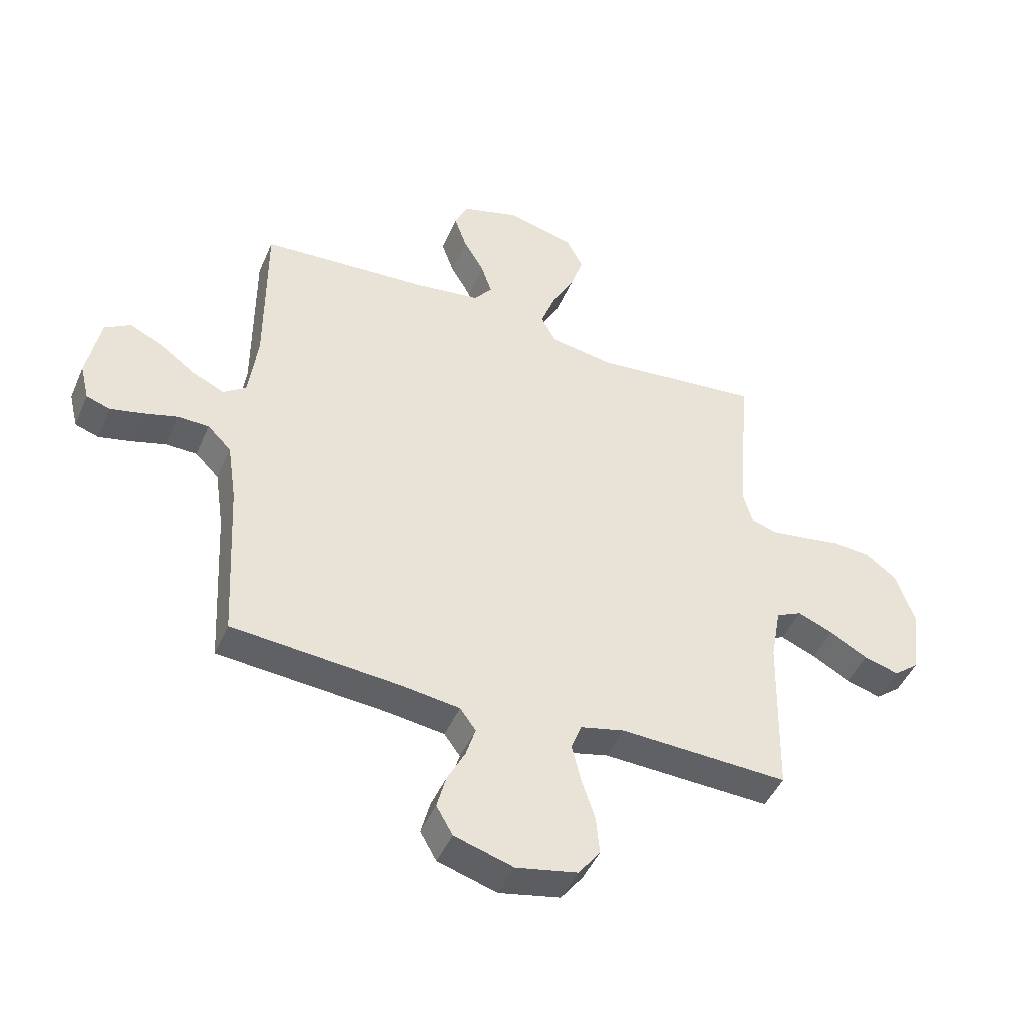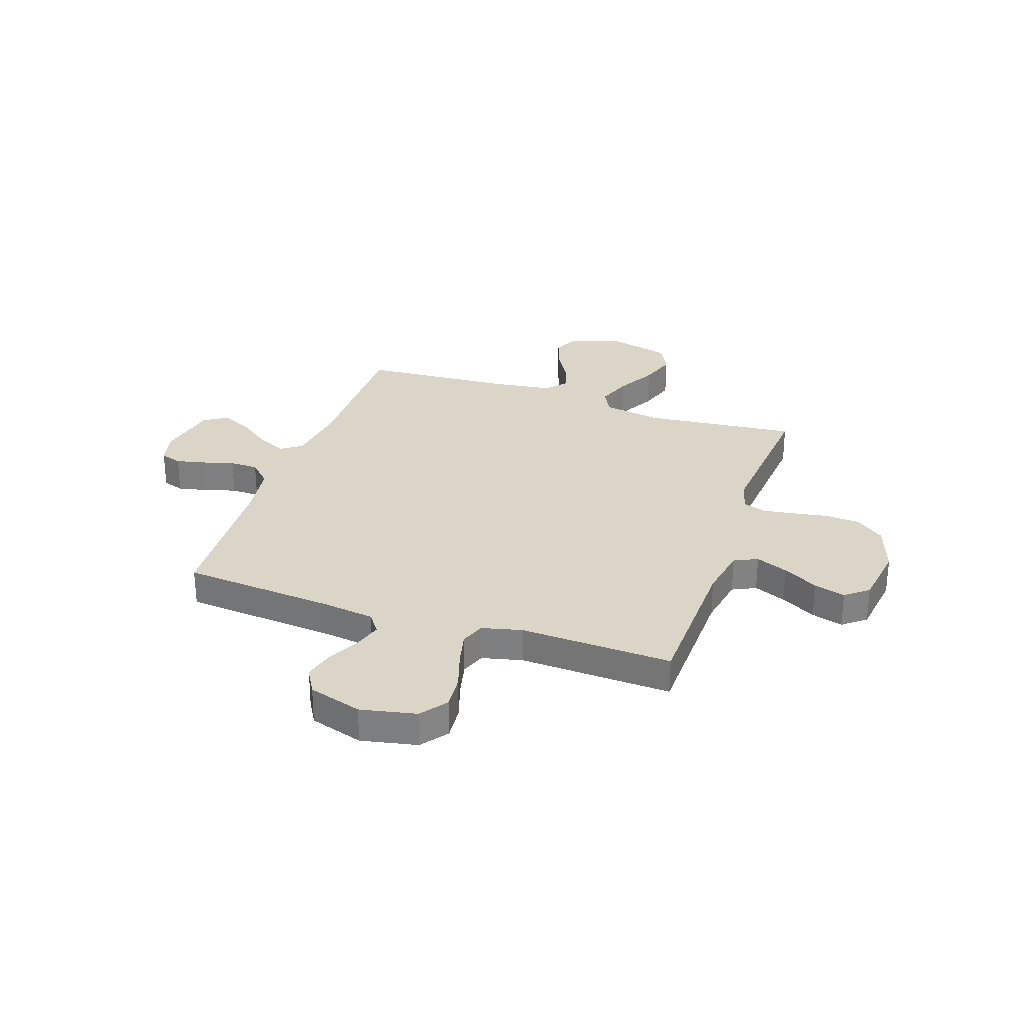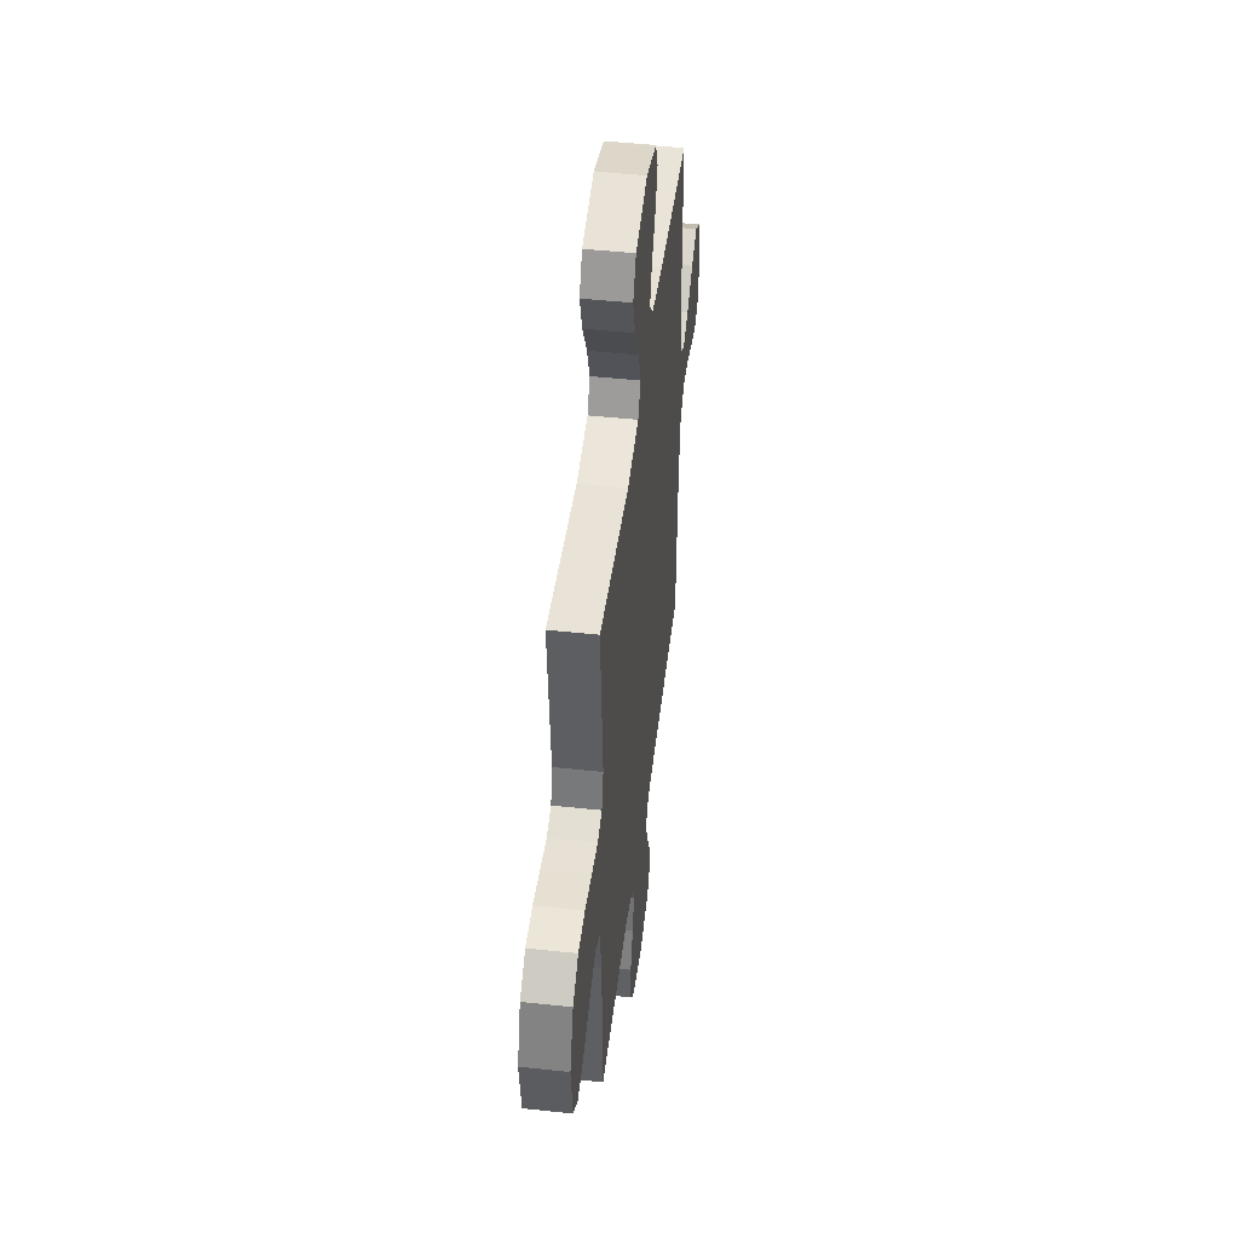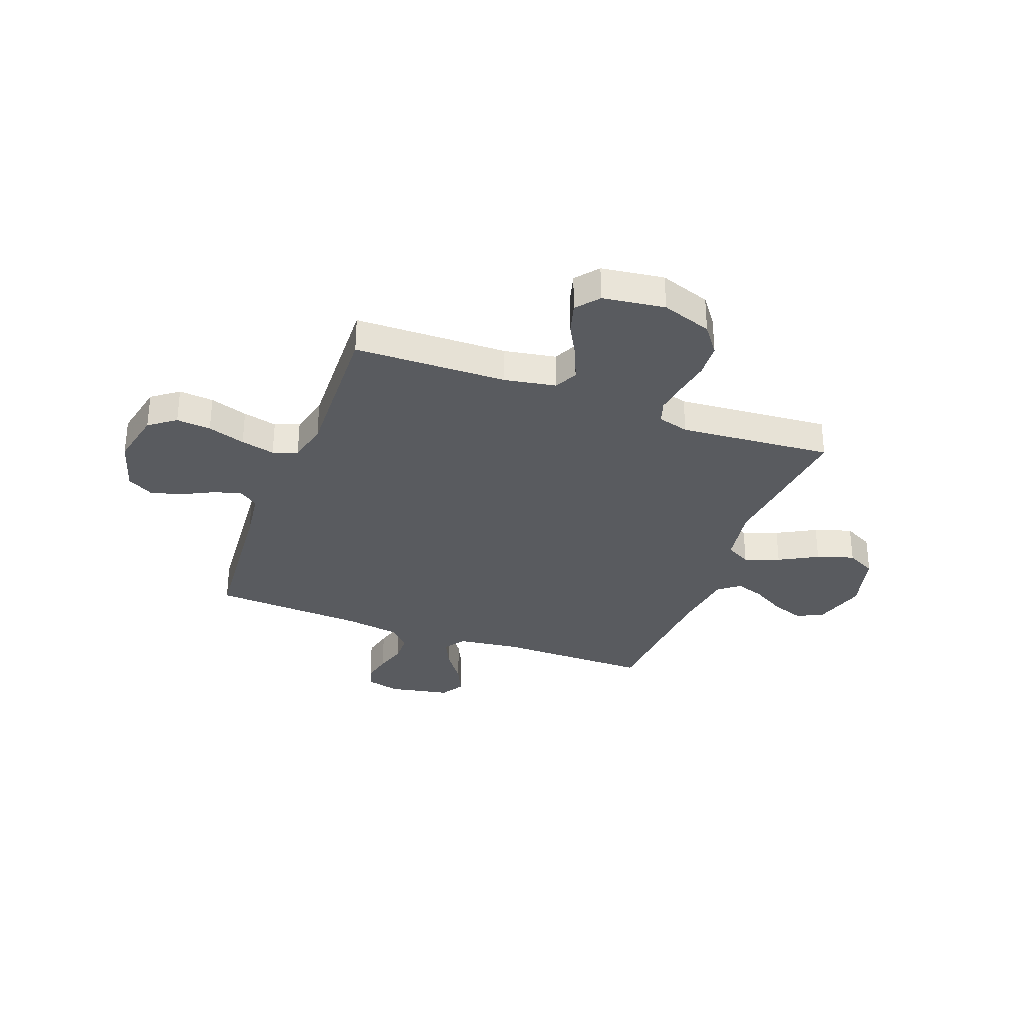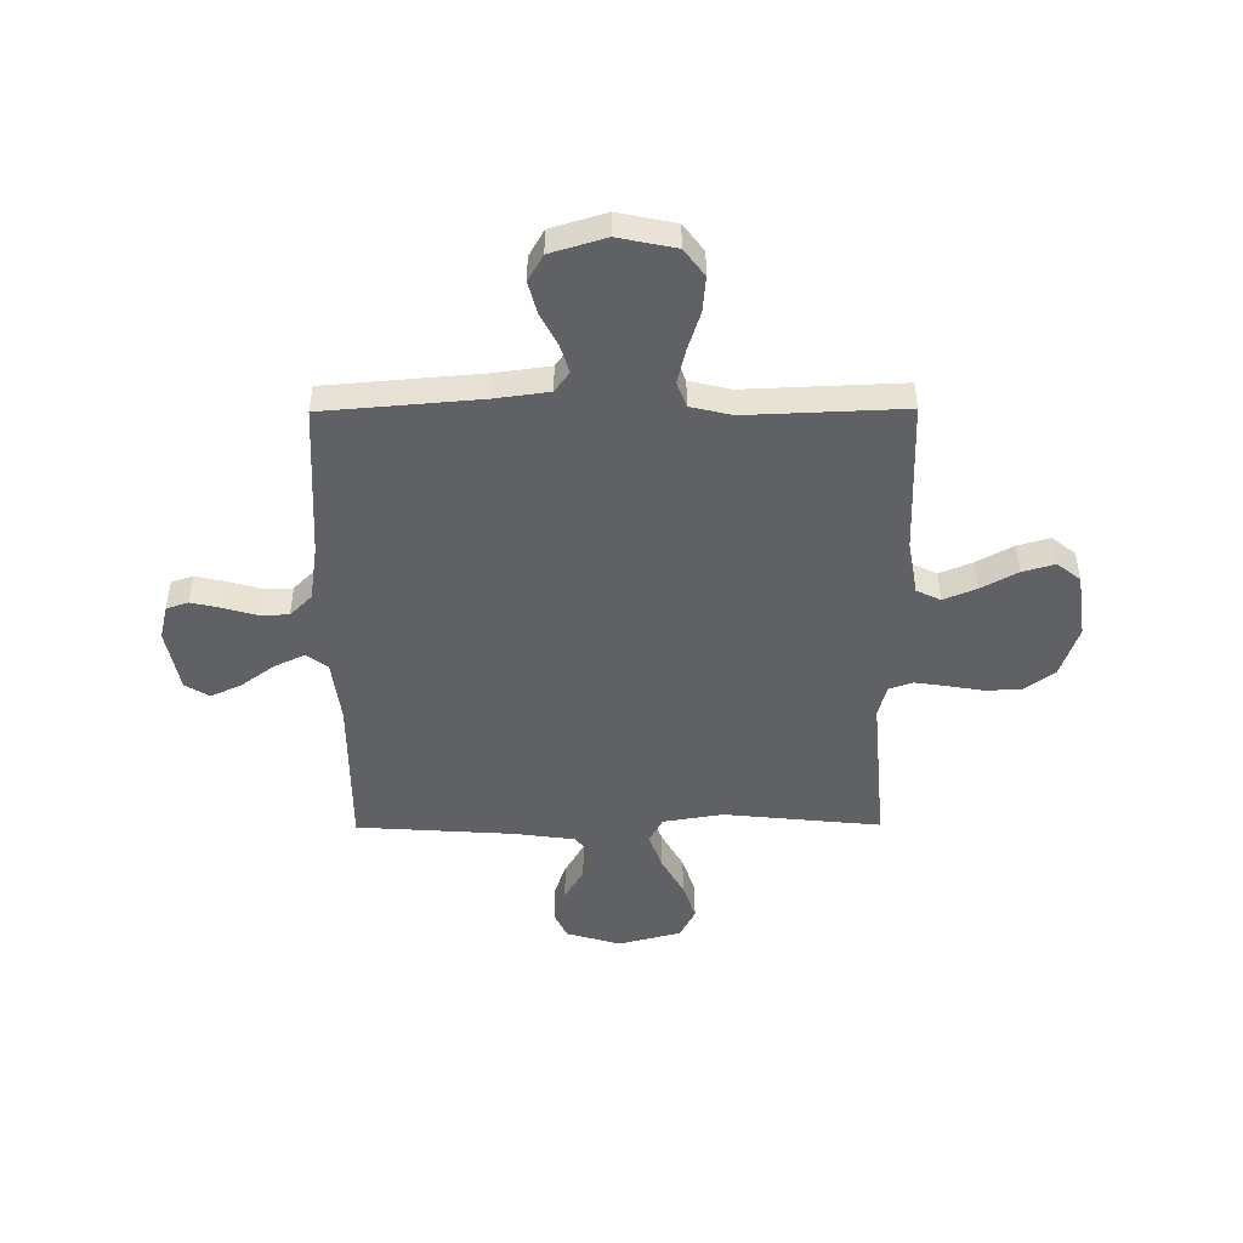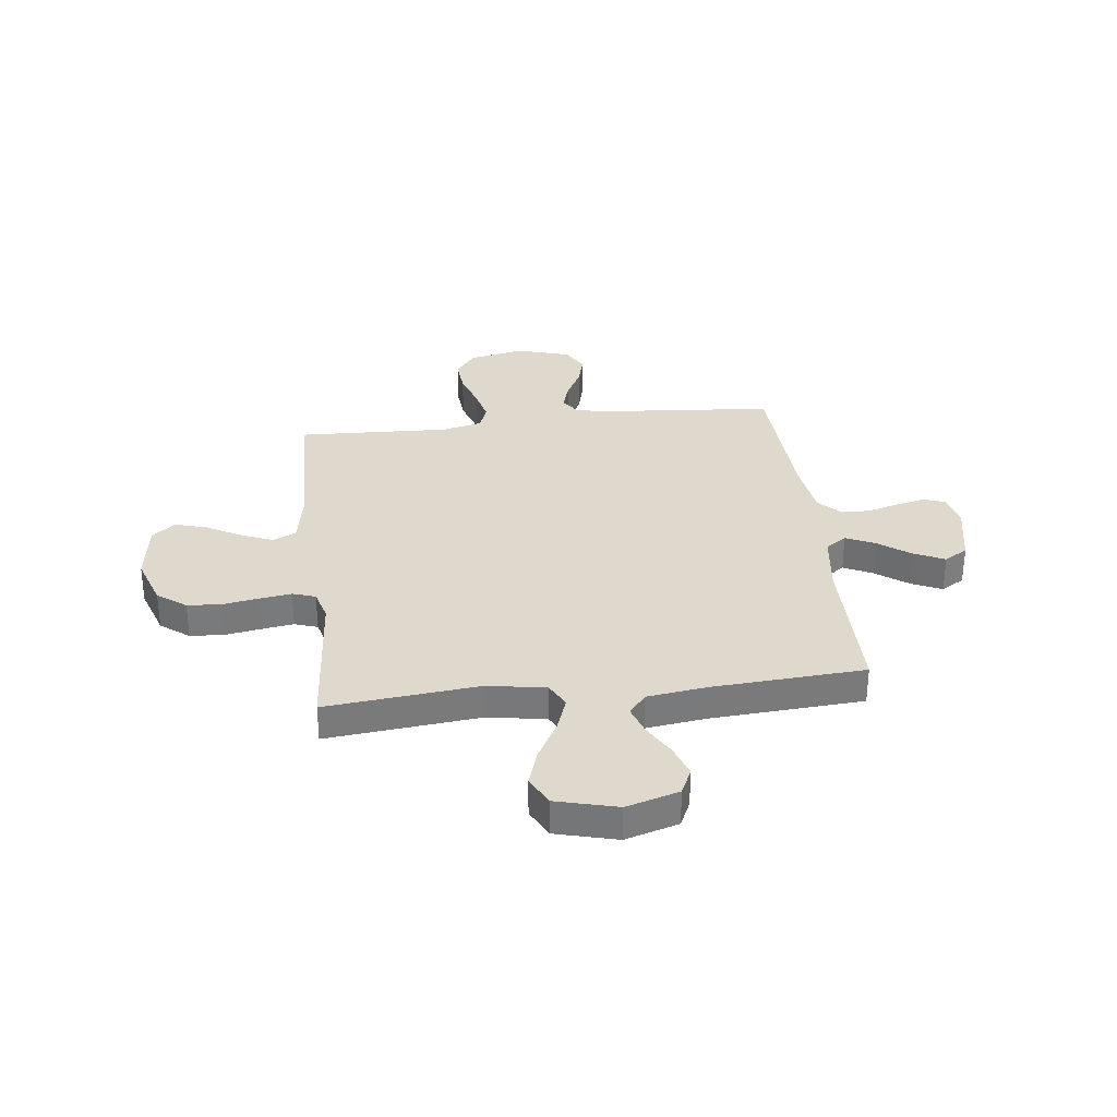
<metadata>
{"format":"obj","ext":"obj","renderer":"f3d","projection":"perspective","resolution":1024,"background":"white","views":[{"elev":-46.1,"azim":157.4,"up":"+Z"},{"elev":29.6,"azim":-161.1,"up":"+Y"},{"elev":47.0,"azim":-83.0,"up":"+Z"},{"elev":-32.2,"azim":-110.6,"up":"+Y"},{"elev":-47.5,"azim":-179.6,"up":"+Y"},{"elev":32.2,"azim":-6.7,"up":"+Y"}]}
</metadata>
<code>
v 0.5 0.07 -0.5
v 0.2 0.07 -0.525
v 0.097 0.07 -0.539
v 0.069 0.07 -0.578
v 0.086 0.07 -0.633
v 0.118 0.07 -0.695
v 0.134 0.07 -0.756
v 0.105 0.07 -0.807
v 0 0.07 -0.839
v -0.11 0.07 -0.816
v -0.149 0.07 -0.764
v -0.143 0.07 -0.696
v -0.119 0.07 -0.622
v -0.103 0.07 -0.555
v -0.121 0.07 -0.507
v -0.2 0.07 -0.488
v -0.5 0.07 -0.5
v -0.507 0.07 -0.2
v -0.525 0.07 -0.099
v -0.571 0.07 -0.077
v -0.634 0.07 -0.103
v -0.703 0.07 -0.141
v -0.765 0.07 -0.159
v -0.81 0.07 -0.123
v -0.827 0.07 0
v -0.793 0.07 0.099
v -0.737 0.07 0.141
v -0.669 0.07 0.145
v -0.599 0.07 0.133
v -0.537 0.07 0.124
v -0.492 0.07 0.139
v -0.475 0.07 0.2
v -0.5 0.07 0.5
v -0.2 0.07 0.469
v -0.085 0.07 0.488
v -0.059 0.07 0.537
v -0.084 0.07 0.606
v -0.126 0.07 0.682
v -0.15 0.07 0.755
v -0.12 0.07 0.813
v 0 0.07 0.844
v 0.104 0.07 0.813
v 0.128 0.07 0.761
v 0.106 0.07 0.698
v 0.069 0.07 0.634
v 0.05 0.07 0.577
v 0.083 0.07 0.536
v 0.2 0.07 0.52
v 0.5 0.07 0.5
v 0.5 0.07 0.2
v 0.516 0.07 0.077
v 0.557 0.07 0.048
v 0.614 0.07 0.075
v 0.677 0.07 0.121
v 0.737 0.07 0.149
v 0.783 0.07 0.121
v 0.807 0.07 0
v 0.791 0.07 -0.066
v 0.749 0.07 -0.08
v 0.692 0.07 -0.067
v 0.63 0.07 -0.049
v 0.574 0.07 -0.05
v 0.532 0.07 -0.092
v 0.516 0.07 -0.2
v 0.5 0 -0.5
v 0.2 0 -0.525
v 0.097 0 -0.539
v 0.069 0 -0.578
v 0.086 0 -0.633
v 0.118 0 -0.695
v 0.134 0 -0.756
v 0.105 0 -0.807
v 0 0 -0.839
v -0.11 0 -0.816
v -0.149 0 -0.764
v -0.143 0 -0.696
v -0.119 0 -0.622
v -0.103 0 -0.555
v -0.121 0 -0.507
v -0.2 0 -0.488
v -0.5 0 -0.5
v -0.507 0 -0.2
v -0.525 0 -0.099
v -0.571 0 -0.077
v -0.634 0 -0.103
v -0.703 0 -0.141
v -0.765 0 -0.159
v -0.81 0 -0.123
v -0.827 0 0
v -0.793 0 0.099
v -0.737 0 0.141
v -0.669 0 0.145
v -0.599 0 0.133
v -0.537 0 0.124
v -0.492 0 0.139
v -0.475 0 0.2
v -0.5 0 0.5
v -0.2 0 0.469
v -0.085 0 0.488
v -0.059 0 0.537
v -0.084 0 0.606
v -0.126 0 0.682
v -0.15 0 0.755
v -0.12 0 0.813
v 0 0 0.844
v 0.104 0 0.813
v 0.128 0 0.761
v 0.106 0 0.698
v 0.069 0 0.634
v 0.05 0 0.577
v 0.083 0 0.536
v 0.2 0 0.52
v 0.5 0 0.5
v 0.5 0 0.2
v 0.516 0 0.077
v 0.557 0 0.048
v 0.614 0 0.075
v 0.677 0 0.121
v 0.737 0 0.149
v 0.783 0 0.121
v 0.807 0 0
v 0.791 0 -0.066
v 0.749 0 -0.08
v 0.692 0 -0.067
v 0.63 0 -0.049
v 0.574 0 -0.05
v 0.532 0 -0.092
v 0.516 0 -0.2
f 59 60 61
f 58 59 61
f 57 58 61
f 56 57 61
f 55 56 61
f 54 55 61
f 53 54 61
f 52 53 61 62
f 51 52 62 63
f 48 49 50
f 51 63 64
f 50 51 64
f 48 50 64
f 47 48 64
f 43 44 45
f 42 43 45
f 41 42 45
f 40 41 45
f 39 40 45
f 38 39 45
f 37 38 45
f 36 37 45 46
f 64 1 2
f 47 64 2
f 46 47 2
f 36 46 2
f 35 36 2
f 27 28 29
f 26 27 29
f 25 26 29
f 24 25 29
f 23 24 29
f 22 23 29
f 21 22 29
f 20 21 29 30
f 19 20 30 31
f 16 17 18
f 19 31 32
f 18 19 32
f 16 18 32
f 15 16 32
f 11 12 13
f 10 11 13
f 9 10 13
f 8 9 13
f 7 8 13
f 6 7 13
f 5 6 13
f 4 5 13 14
f 3 4 14 15
f 3 15 32
f 2 3 32
f 35 2 32
f 34 35 32
f 32 33 34
f 125 124 123
f 125 123 122
f 125 122 121
f 125 121 120
f 125 120 119
f 125 119 118
f 125 118 117
f 126 125 117 116
f 127 126 116 115
f 114 113 112
f 128 127 115
f 128 115 114
f 128 114 112
f 128 112 111
f 109 108 107
f 109 107 106
f 109 106 105
f 109 105 104
f 109 104 103
f 109 103 102
f 109 102 101
f 110 109 101 100
f 66 65 128
f 66 128 111
f 66 111 110
f 66 110 100
f 66 100 99
f 93 92 91
f 93 91 90
f 93 90 89
f 93 89 88
f 93 88 87
f 93 87 86
f 93 86 85
f 94 93 85 84
f 95 94 84 83
f 82 81 80
f 96 95 83
f 96 83 82
f 96 82 80
f 96 80 79
f 77 76 75
f 77 75 74
f 77 74 73
f 77 73 72
f 77 72 71
f 77 71 70
f 77 70 69
f 78 77 69 68
f 79 78 68 67
f 96 79 67
f 96 67 66
f 96 66 99
f 96 99 98
f 98 97 96
f 1 65 66 2
f 2 66 67 3
f 3 67 68 4
f 4 68 69 5
f 5 69 70 6
f 6 70 71 7
f 7 71 72 8
f 8 72 73 9
f 9 73 74 10
f 10 74 75 11
f 11 75 76 12
f 12 76 77 13
f 13 77 78 14
f 14 78 79 15
f 15 79 80 16
f 16 80 81 17
f 17 81 82 18
f 18 82 83 19
f 19 83 84 20
f 20 84 85 21
f 21 85 86 22
f 22 86 87 23
f 23 87 88 24
f 24 88 89 25
f 25 89 90 26
f 26 90 91 27
f 27 91 92 28
f 28 92 93 29
f 29 93 94 30
f 30 94 95 31
f 31 95 96 32
f 32 96 97 33
f 33 97 98 34
f 34 98 99 35
f 35 99 100 36
f 36 100 101 37
f 37 101 102 38
f 38 102 103 39
f 39 103 104 40
f 40 104 105 41
f 41 105 106 42
f 42 106 107 43
f 43 107 108 44
f 44 108 109 45
f 45 109 110 46
f 46 110 111 47
f 47 111 112 48
f 48 112 113 49
f 49 113 114 50
f 50 114 115 51
f 51 115 116 52
f 52 116 117 53
f 53 117 118 54
f 54 118 119 55
f 55 119 120 56
f 56 120 121 57
f 57 121 122 58
f 58 122 123 59
f 59 123 124 60
f 60 124 125 61
f 61 125 126 62
f 62 126 127 63
f 63 127 128 64
f 64 128 65 1

</code>
